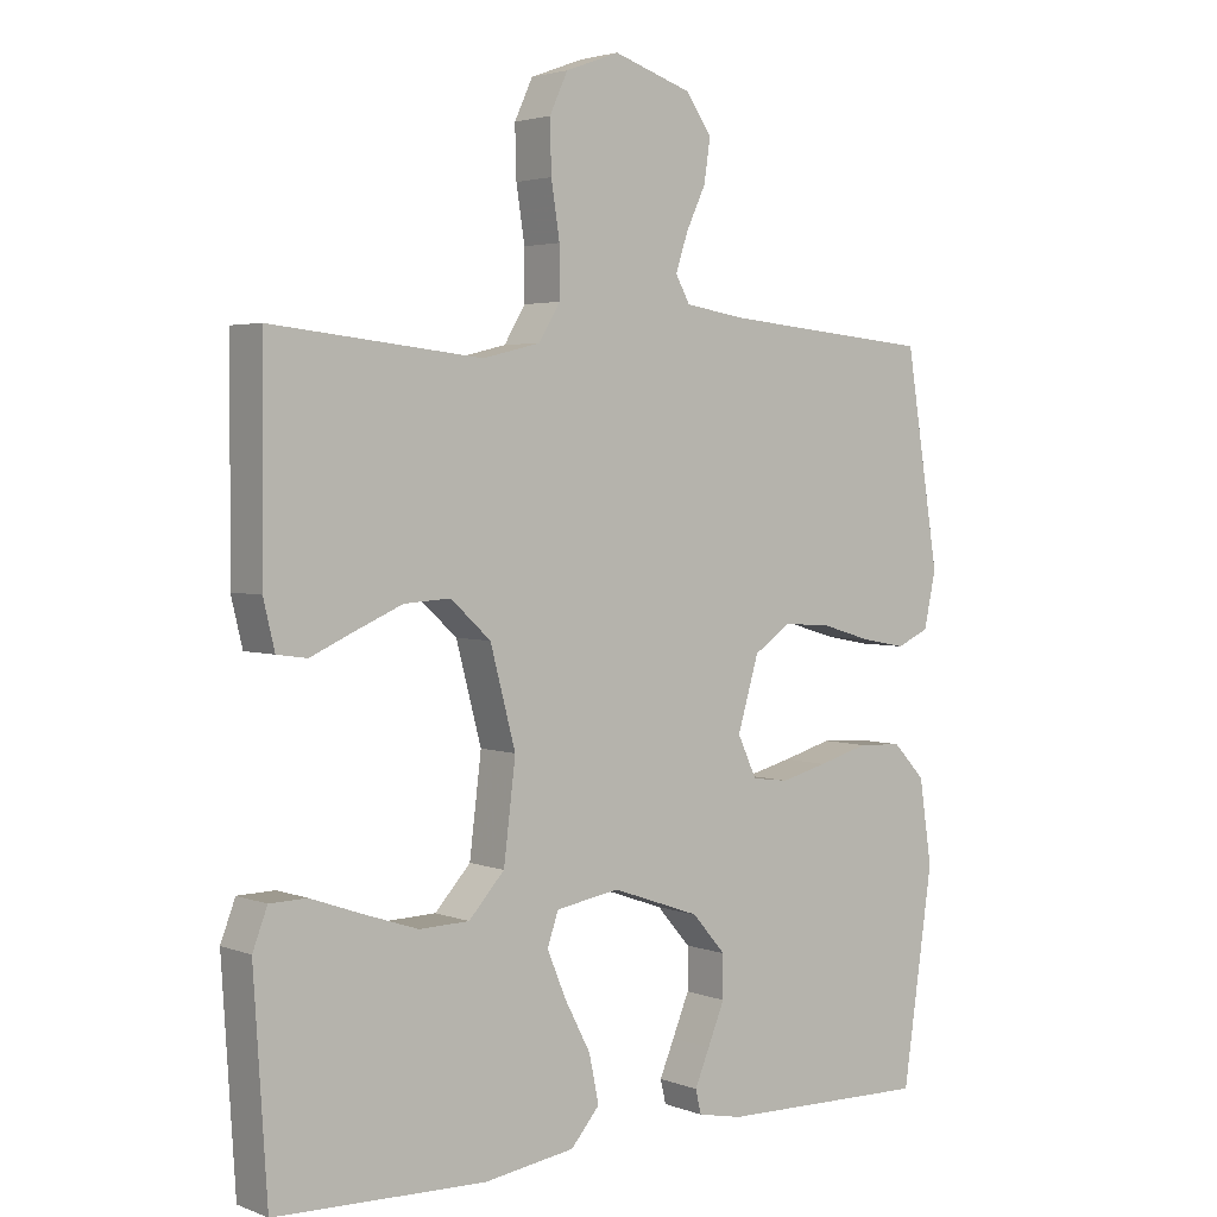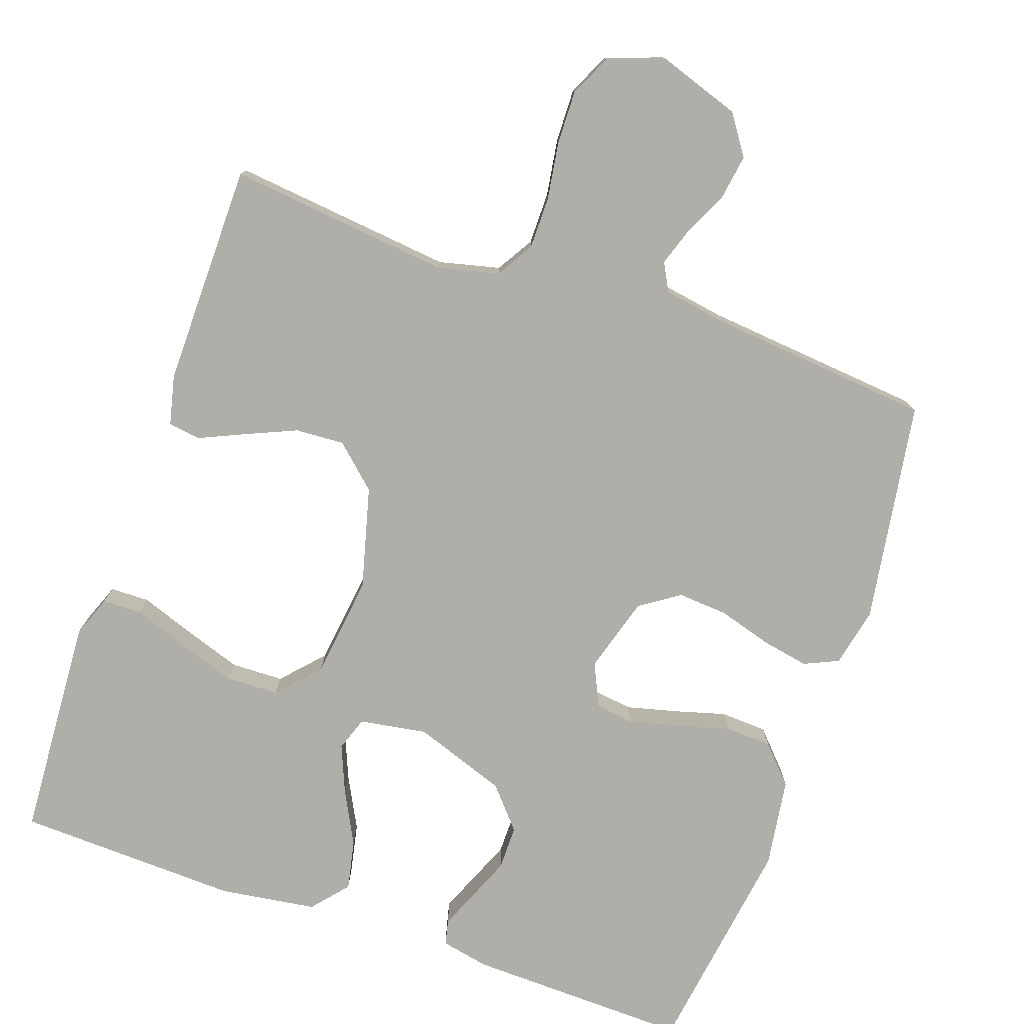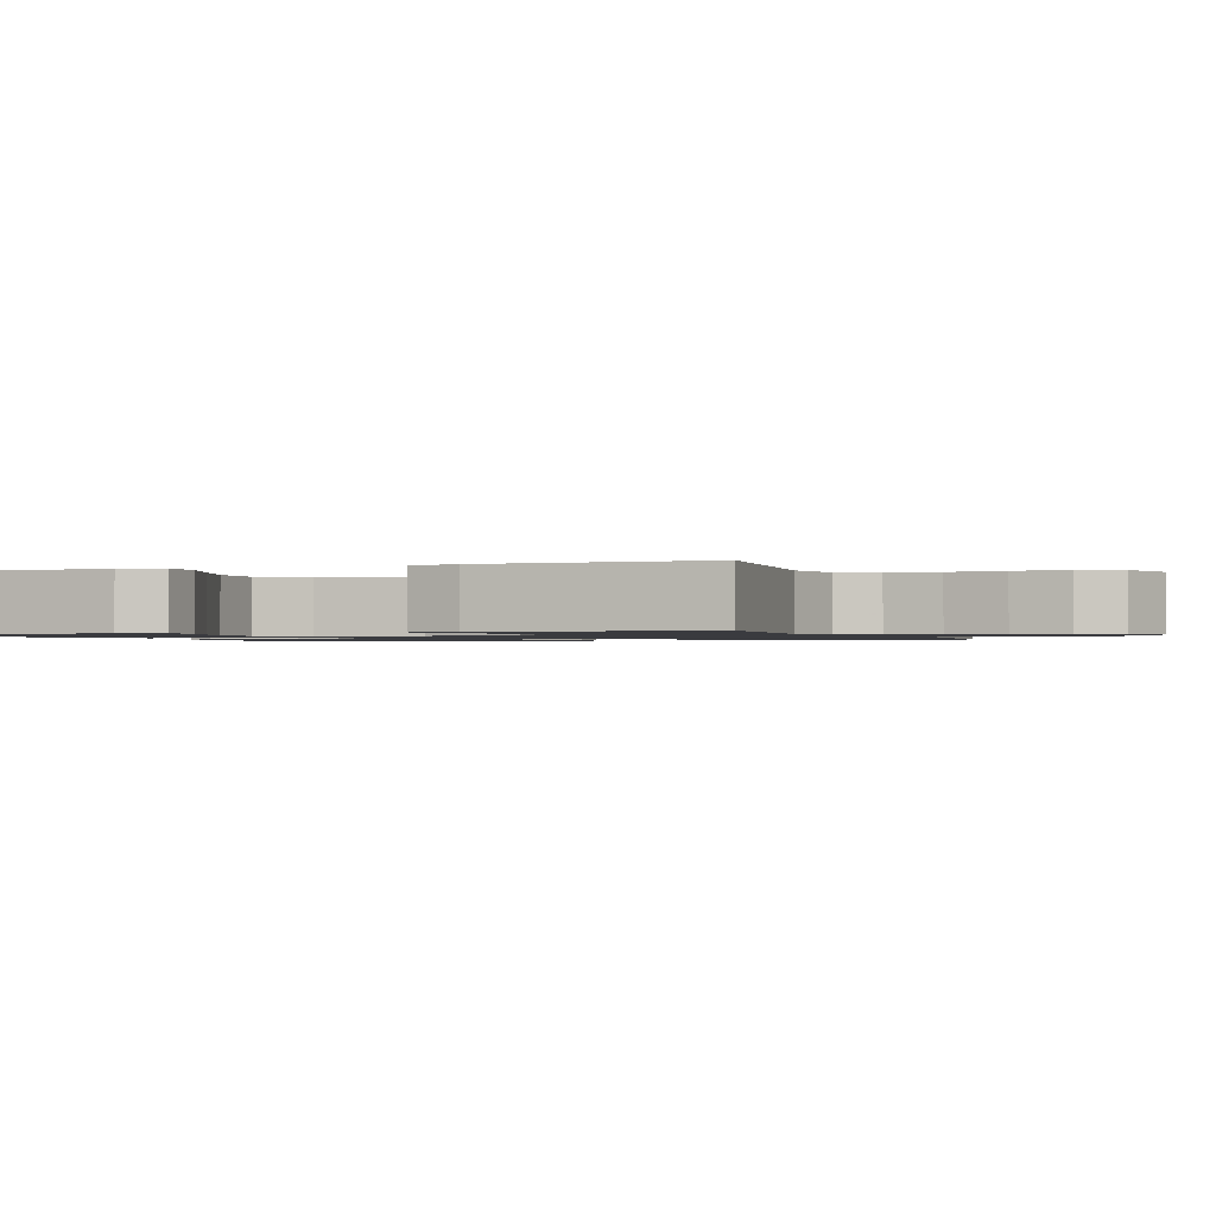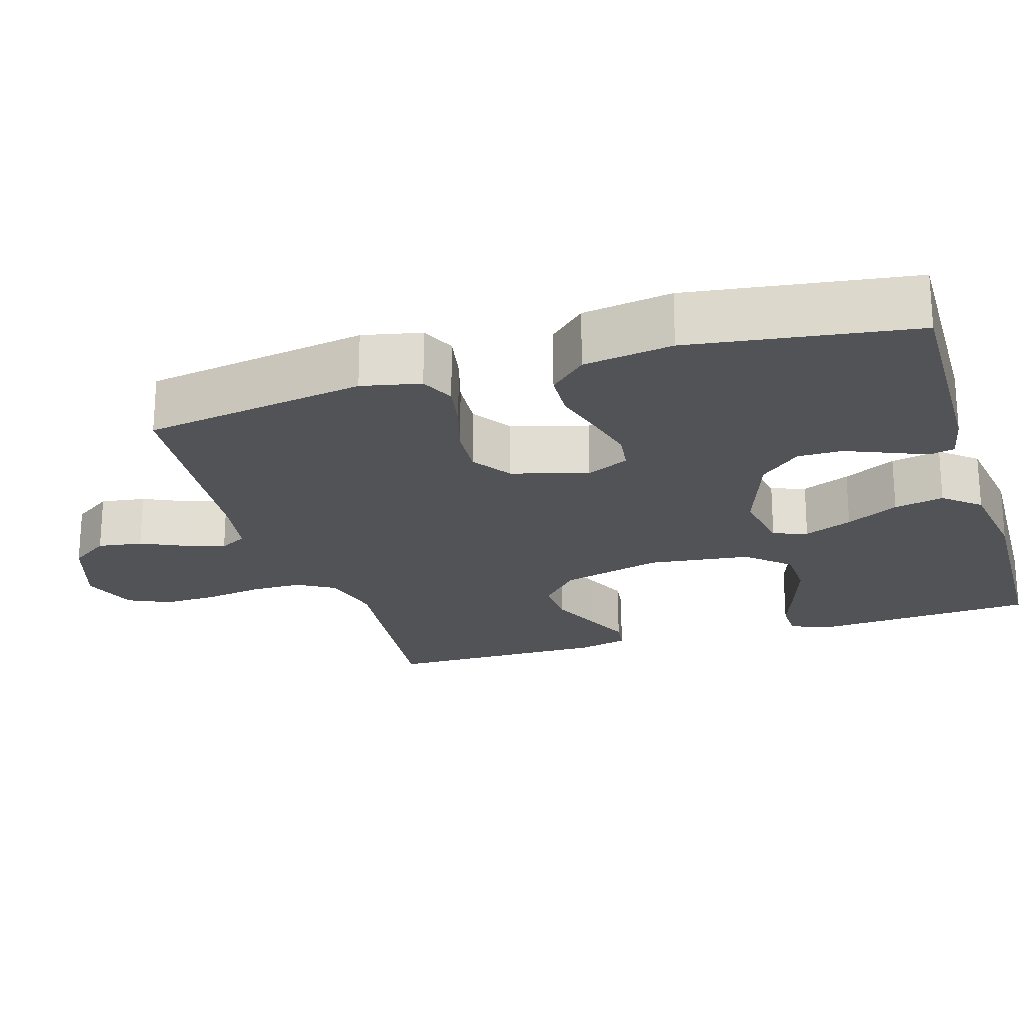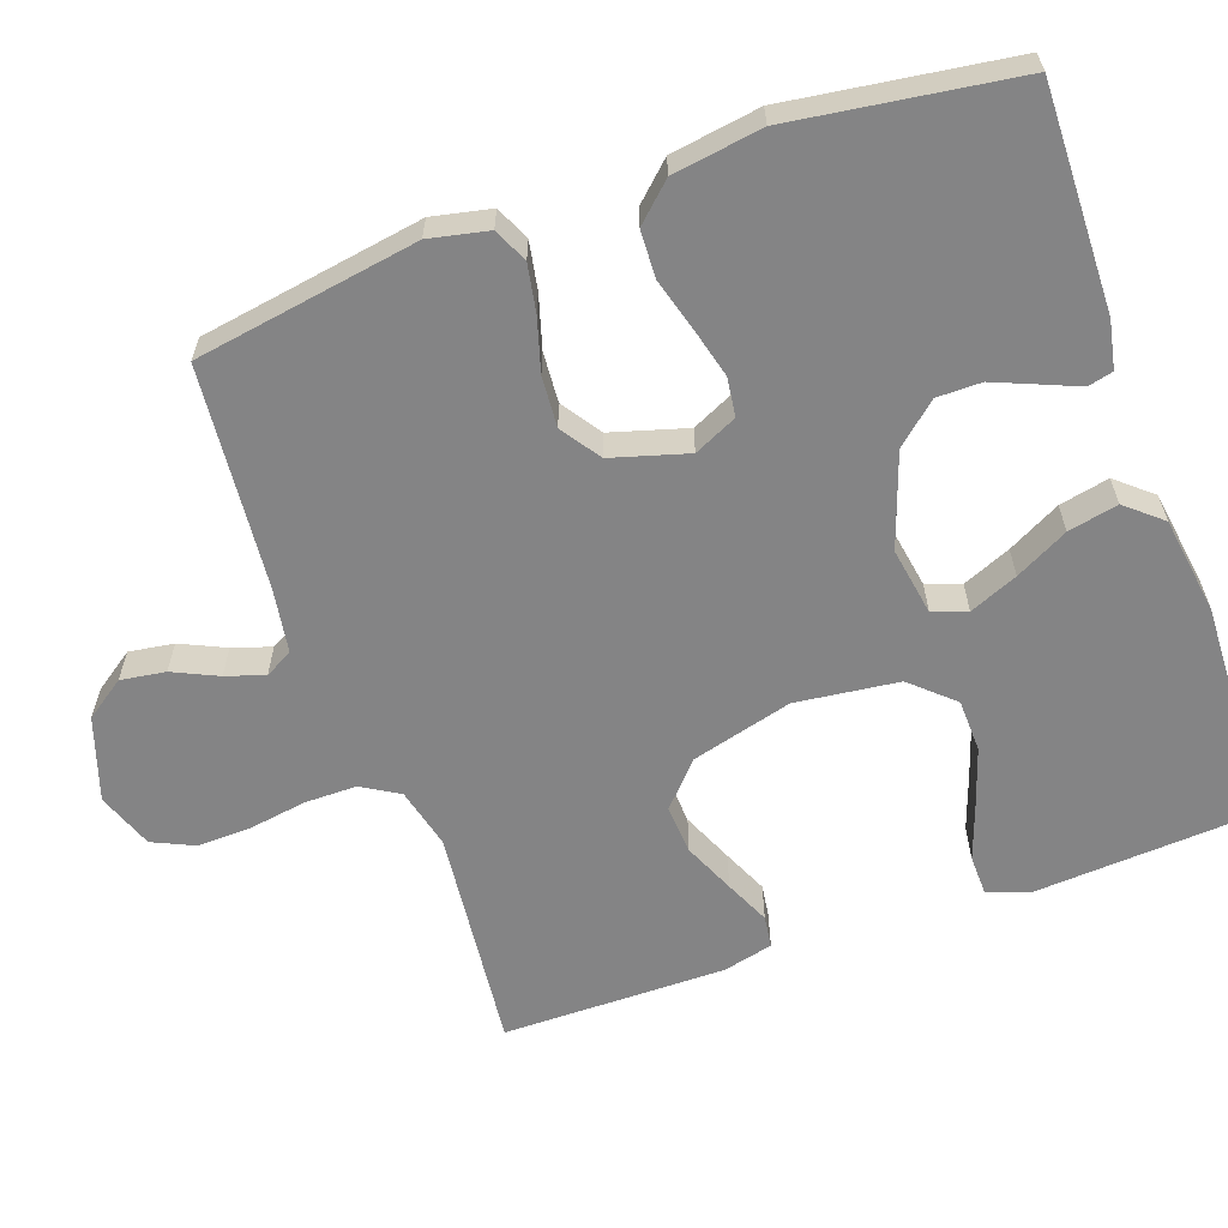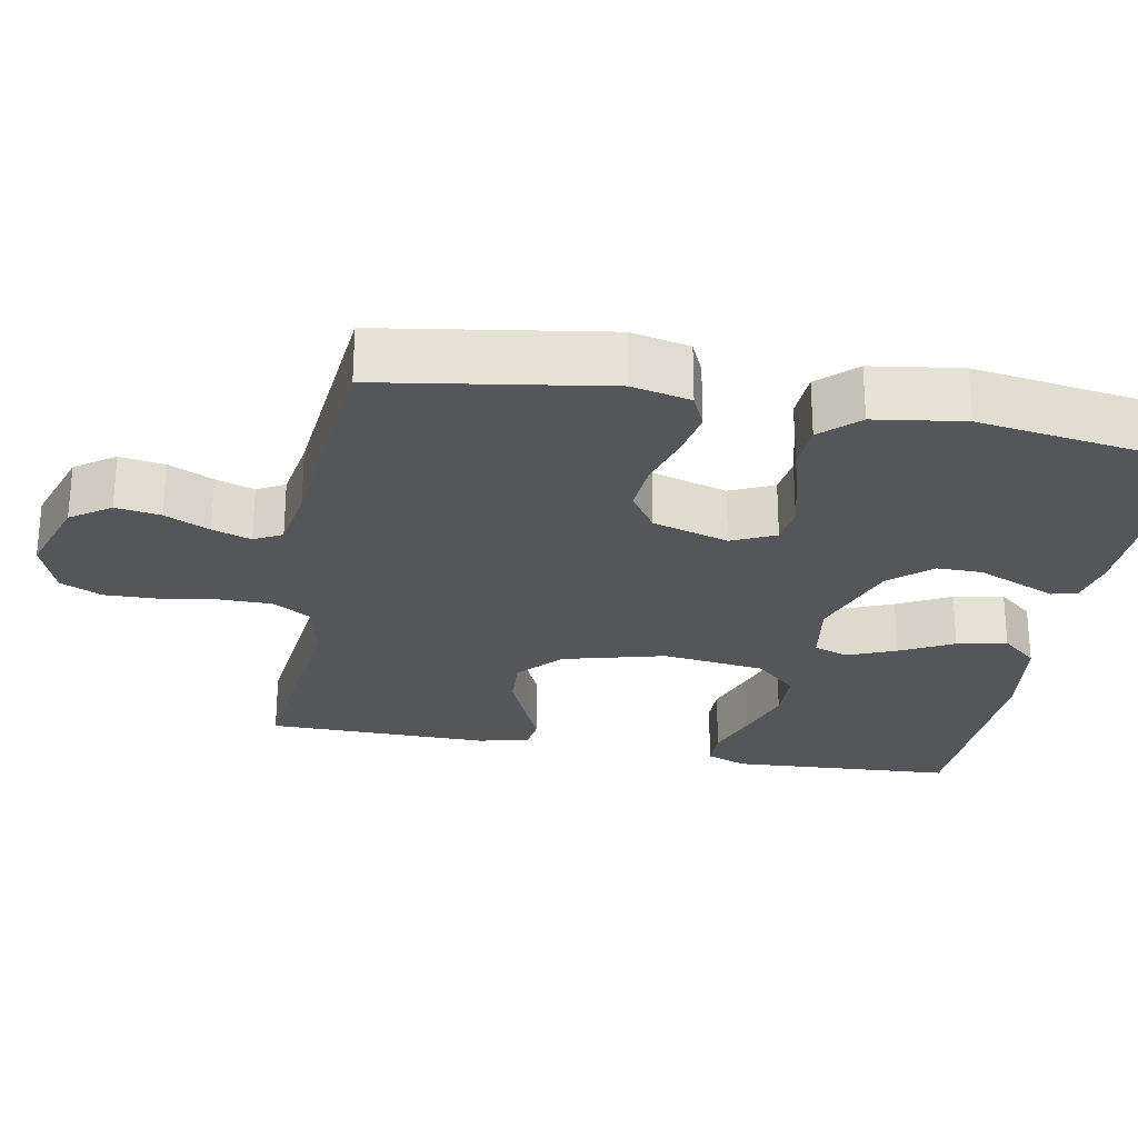
<metadata>
{"format":"obj","ext":"obj","renderer":"f3d","projection":"perspective","resolution":1024,"background":"white","views":[{"elev":3.2,"azim":-38.4,"up":"+Z"},{"elev":-77.5,"azim":-19.3,"up":"+Y"},{"elev":-1.2,"azim":-68.9,"up":"+Y"},{"elev":-22.1,"azim":107.1,"up":"+Y"},{"elev":-61.5,"azim":109.7,"up":"+Y"},{"elev":-26.1,"azim":79.3,"up":"+Y"}]}
</metadata>
<code>
v -0.5 0.07 0.5
v -0.2 0.07 0.468
v -0.118 0.07 0.488
v -0.088 0.07 0.538
v -0.088 0.07 0.608
v -0.1 0.07 0.685
v -0.102 0.07 0.757
v -0.076 0.07 0.813
v 0 0.07 0.841
v 0.111 0.07 0.804
v 0.148 0.07 0.751
v 0.139 0.07 0.691
v 0.111 0.07 0.631
v 0.094 0.07 0.579
v 0.114 0.07 0.542
v 0.2 0.07 0.528
v 0.5 0.07 0.5
v 0.548 0.07 0.2
v 0.531 0.07 0.121
v 0.485 0.07 0.1
v 0.421 0.07 0.112
v 0.35 0.07 0.133
v 0.282 0.07 0.138
v 0.229 0.07 0.102
v 0.199 0.07 0
v 0.226 0.07 -0.058
v 0.278 0.07 -0.065
v 0.345 0.07 -0.048
v 0.416 0.07 -0.028
v 0.479 0.07 -0.031
v 0.525 0.07 -0.08
v 0.543 0.07 -0.2
v 0.5 0.07 -0.5
v 0.2 0.07 -0.493
v 0.136 0.07 -0.48
v 0.128 0.07 -0.446
v 0.149 0.07 -0.396
v 0.173 0.07 -0.338
v 0.173 0.07 -0.278
v 0.125 0.07 -0.223
v 0 0.07 -0.179
v -0.091 0.07 -0.194
v -0.107 0.07 -0.24
v -0.08 0.07 -0.305
v -0.043 0.07 -0.376
v -0.029 0.07 -0.443
v -0.07 0.07 -0.491
v -0.2 0.07 -0.51
v -0.5 0.07 -0.5
v -0.519 0.07 -0.2
v -0.498 0.07 -0.145
v -0.445 0.07 -0.144
v -0.372 0.07 -0.17
v -0.294 0.07 -0.196
v -0.223 0.07 -0.194
v -0.172 0.07 -0.138
v -0.155 0.07 0
v -0.191 0.07 0.136
v -0.248 0.07 0.188
v -0.314 0.07 0.184
v -0.383 0.07 0.154
v -0.443 0.07 0.127
v -0.486 0.07 0.133
v -0.502 0.07 0.2
v -0.5 0 0.5
v -0.2 0 0.468
v -0.118 0 0.488
v -0.088 0 0.538
v -0.088 0 0.608
v -0.1 0 0.685
v -0.102 0 0.757
v -0.076 0 0.813
v 0 0 0.841
v 0.111 0 0.804
v 0.148 0 0.751
v 0.139 0 0.691
v 0.111 0 0.631
v 0.094 0 0.579
v 0.114 0 0.542
v 0.2 0 0.528
v 0.5 0 0.5
v 0.548 0 0.2
v 0.531 0 0.121
v 0.485 0 0.1
v 0.421 0 0.112
v 0.35 0 0.133
v 0.282 0 0.138
v 0.229 0 0.102
v 0.199 0 0
v 0.226 0 -0.058
v 0.278 0 -0.065
v 0.345 0 -0.048
v 0.416 0 -0.028
v 0.479 0 -0.031
v 0.525 0 -0.08
v 0.543 0 -0.2
v 0.5 0 -0.5
v 0.2 0 -0.493
v 0.136 0 -0.48
v 0.128 0 -0.446
v 0.149 0 -0.396
v 0.173 0 -0.338
v 0.173 0 -0.278
v 0.125 0 -0.223
v 0 0 -0.179
v -0.091 0 -0.194
v -0.107 0 -0.24
v -0.08 0 -0.305
v -0.043 0 -0.376
v -0.029 0 -0.443
v -0.07 0 -0.491
v -0.2 0 -0.51
v -0.5 0 -0.5
v -0.519 0 -0.2
v -0.498 0 -0.145
v -0.445 0 -0.144
v -0.372 0 -0.17
v -0.294 0 -0.196
v -0.223 0 -0.194
v -0.172 0 -0.138
v -0.155 0 0
v -0.191 0 0.136
v -0.248 0 0.188
v -0.314 0 0.184
v -0.383 0 0.154
v -0.443 0 0.127
v -0.486 0 0.133
v -0.502 0 0.2
f 61 62 63 64
f 60 61 64 1
f 59 60 1 2
f 58 59 2 3
f 57 58 3 4
f 56 57 4
f 50 51 52 53
f 50 53 54
f 49 50 54
f 48 49 54 55
f 44 45 46 47
f 43 44 47 48
f 34 35 36 37
f 34 37 38
f 33 34 38 39
f 28 29 30 31
f 27 28 31 32
f 26 27 32 33
f 19 20 21 22
f 19 22 23
f 16 17 18 19
f 15 16 19 23
f 14 15 23 24
f 10 11 12 13
f 10 13 14
f 9 10 14
f 5 6 7 8
f 4 5 8 9
f 56 4 9 14
f 43 48 55 56
f 42 43 56 14
f 26 33 39 40
f 25 26 40 41
f 25 41 42
f 14 24 25 42
f 128 127 126 125
f 65 128 125 124
f 66 65 124 123
f 67 66 123 122
f 68 67 122 121
f 68 121 120
f 117 116 115 114
f 118 117 114
f 118 114 113
f 119 118 113 112
f 111 110 109 108
f 112 111 108 107
f 101 100 99 98
f 102 101 98
f 103 102 98 97
f 95 94 93 92
f 96 95 92 91
f 97 96 91 90
f 86 85 84 83
f 87 86 83
f 83 82 81 80
f 87 83 80 79
f 88 87 79 78
f 77 76 75 74
f 78 77 74
f 78 74 73
f 72 71 70 69
f 73 72 69 68
f 78 73 68 120
f 120 119 112 107
f 78 120 107 106
f 104 103 97 90
f 105 104 90 89
f 106 105 89
f 106 89 88 78
f 1 65 66 2
f 2 66 67 3
f 3 67 68 4
f 4 68 69 5
f 5 69 70 6
f 6 70 71 7
f 7 71 72 8
f 8 72 73 9
f 9 73 74 10
f 10 74 75 11
f 11 75 76 12
f 12 76 77 13
f 13 77 78 14
f 14 78 79 15
f 15 79 80 16
f 16 80 81 17
f 17 81 82 18
f 18 82 83 19
f 19 83 84 20
f 20 84 85 21
f 21 85 86 22
f 22 86 87 23
f 23 87 88 24
f 24 88 89 25
f 25 89 90 26
f 26 90 91 27
f 27 91 92 28
f 28 92 93 29
f 29 93 94 30
f 30 94 95 31
f 31 95 96 32
f 32 96 97 33
f 33 97 98 34
f 34 98 99 35
f 35 99 100 36
f 36 100 101 37
f 37 101 102 38
f 38 102 103 39
f 39 103 104 40
f 40 104 105 41
f 41 105 106 42
f 42 106 107 43
f 43 107 108 44
f 44 108 109 45
f 45 109 110 46
f 46 110 111 47
f 47 111 112 48
f 48 112 113 49
f 49 113 114 50
f 50 114 115 51
f 51 115 116 52
f 52 116 117 53
f 53 117 118 54
f 54 118 119 55
f 55 119 120 56
f 56 120 121 57
f 57 121 122 58
f 58 122 123 59
f 59 123 124 60
f 60 124 125 61
f 61 125 126 62
f 62 126 127 63
f 63 127 128 64
f 64 128 65 1

</code>
